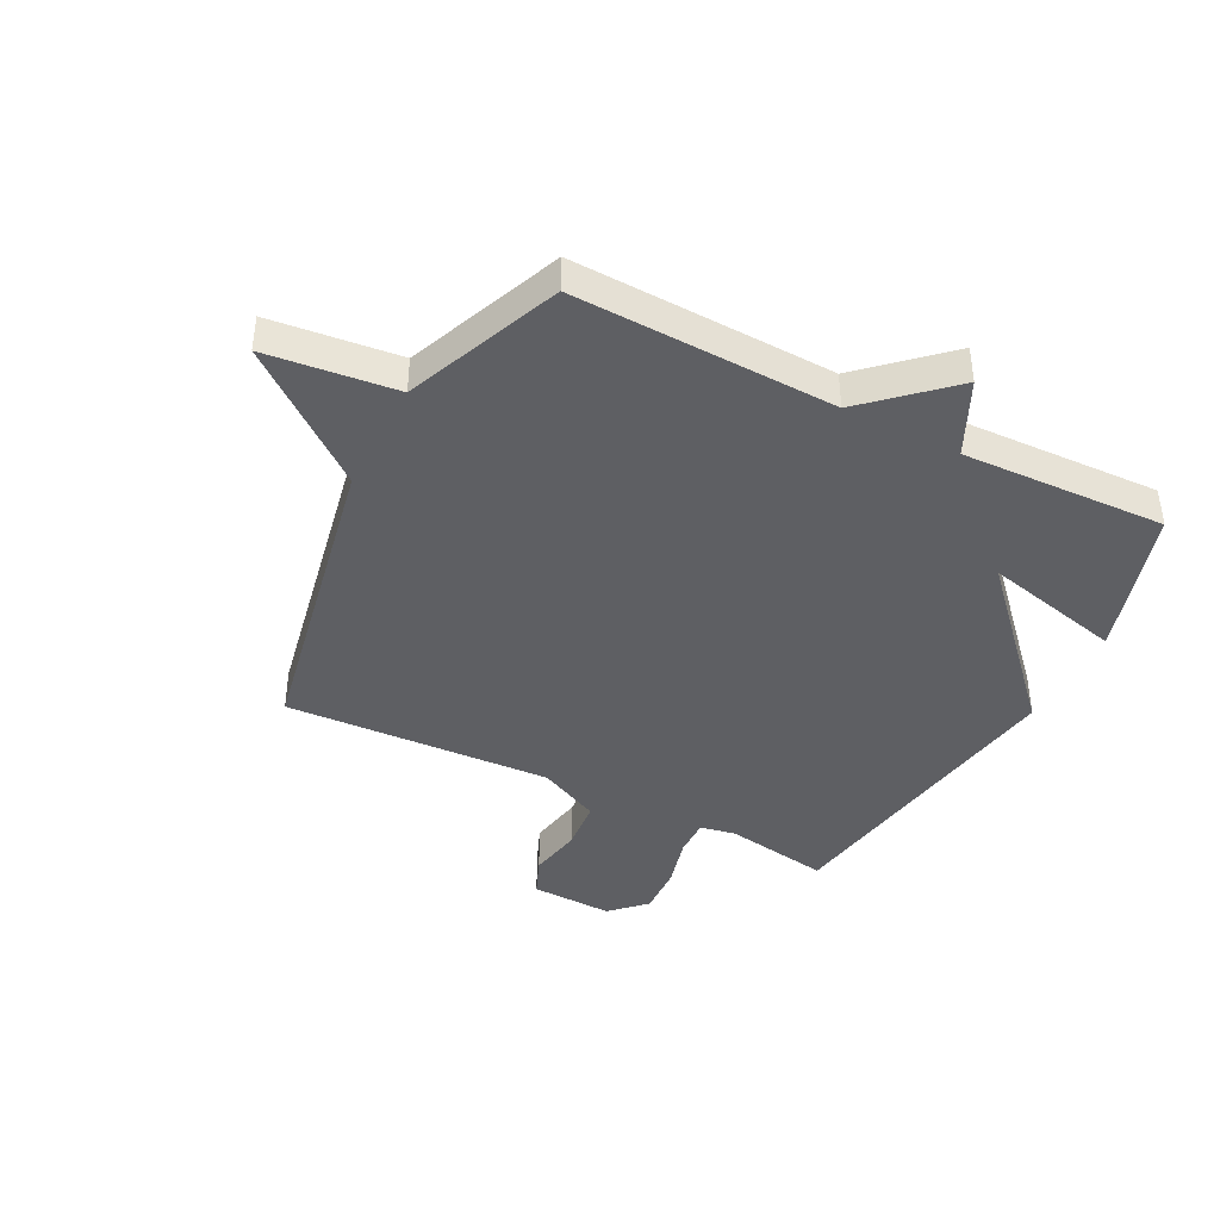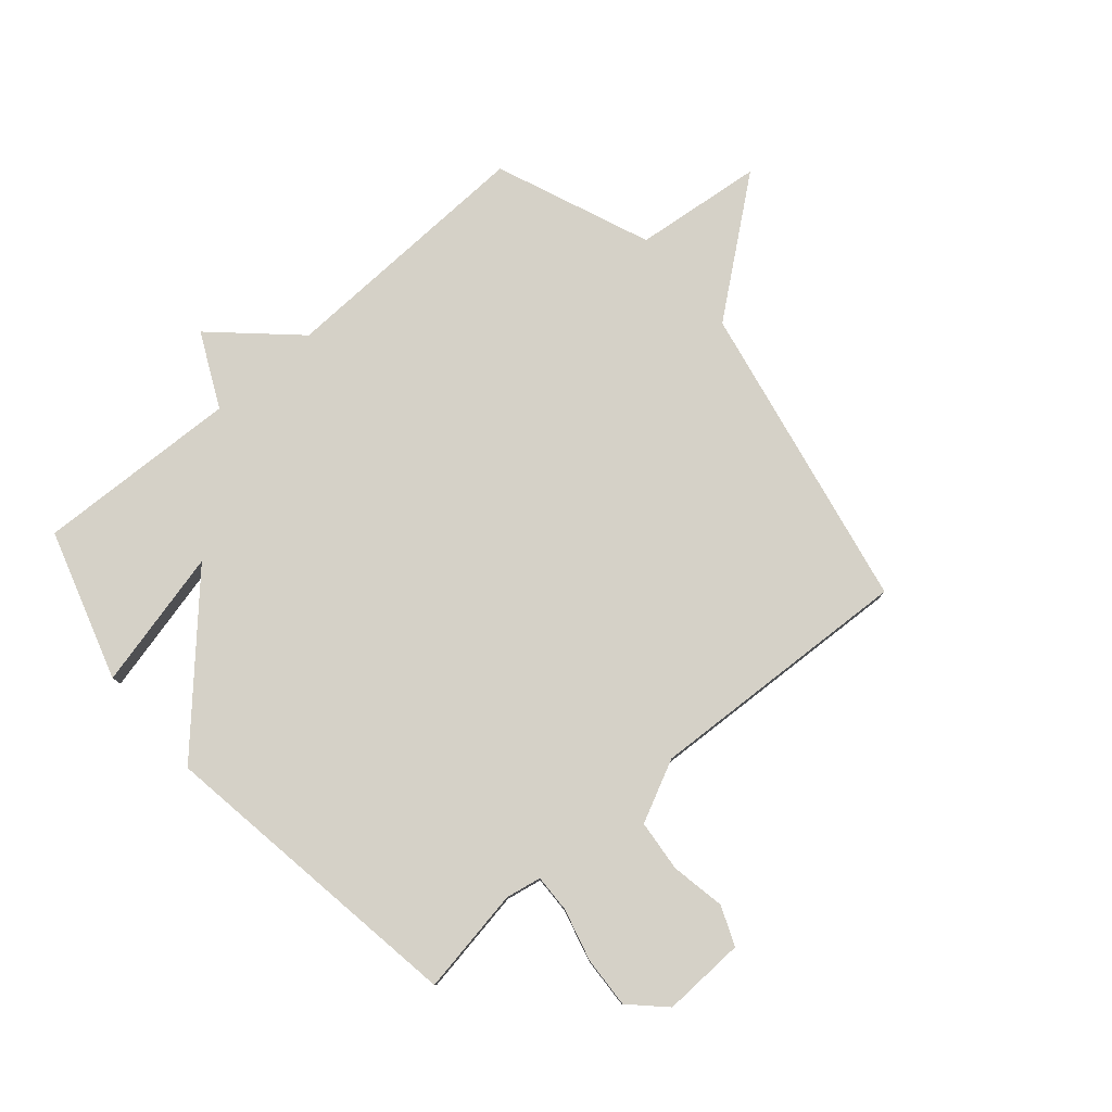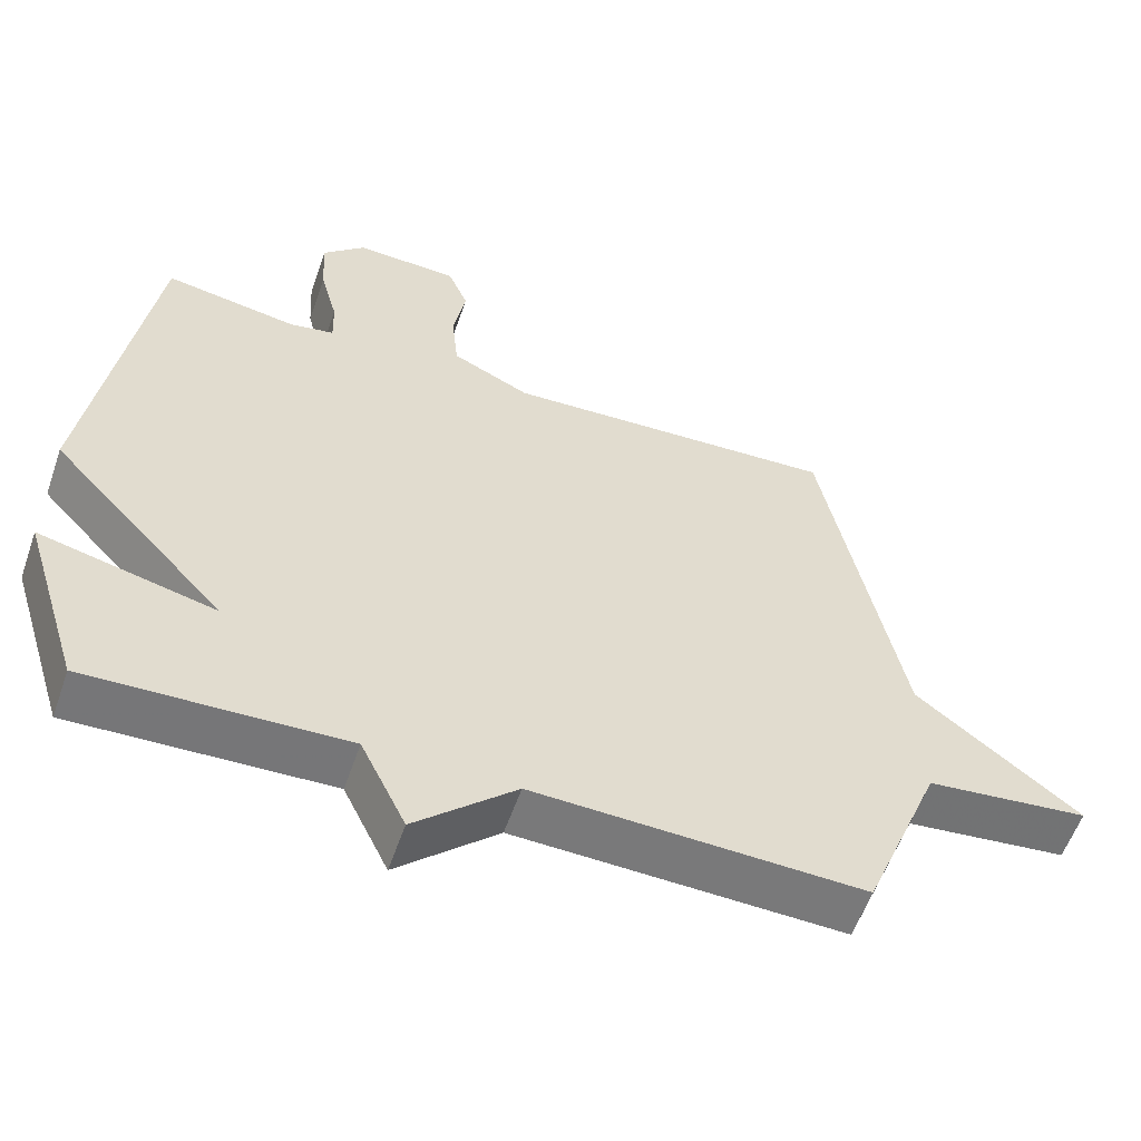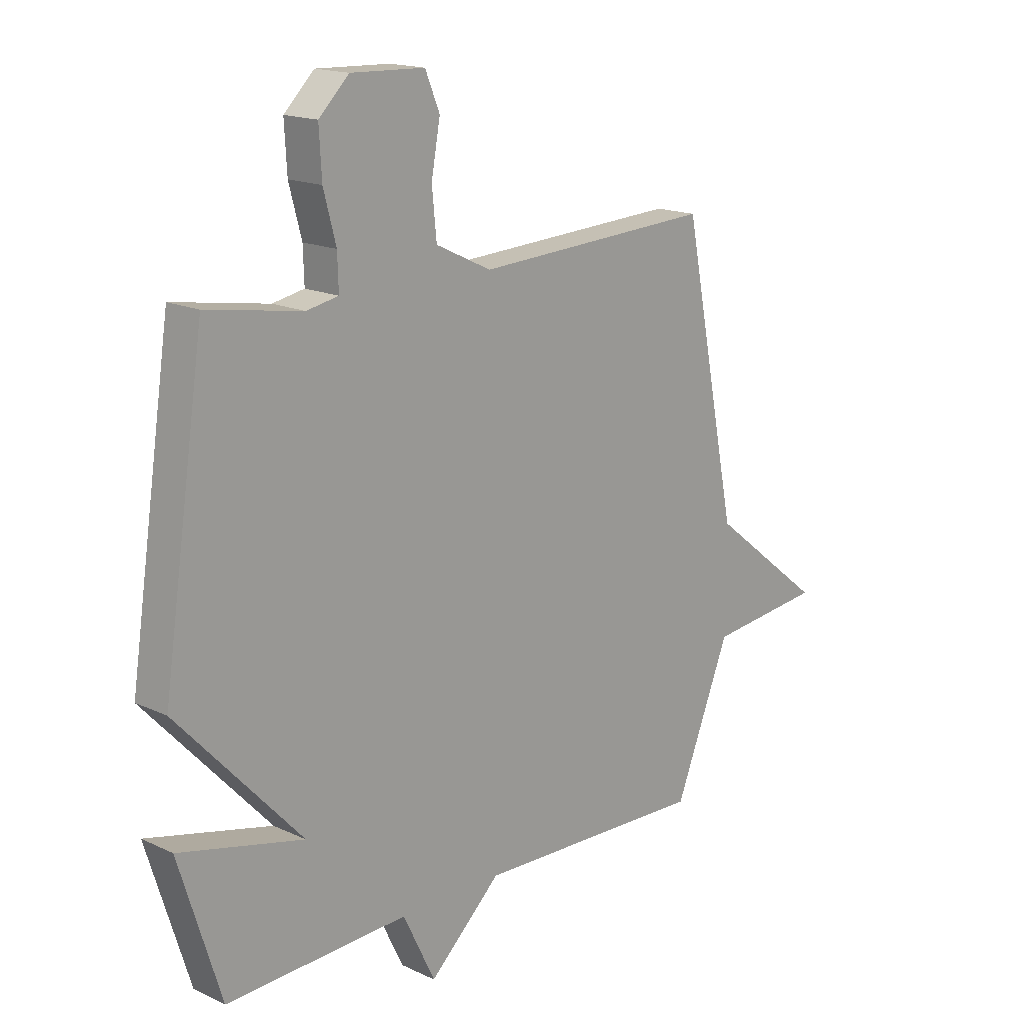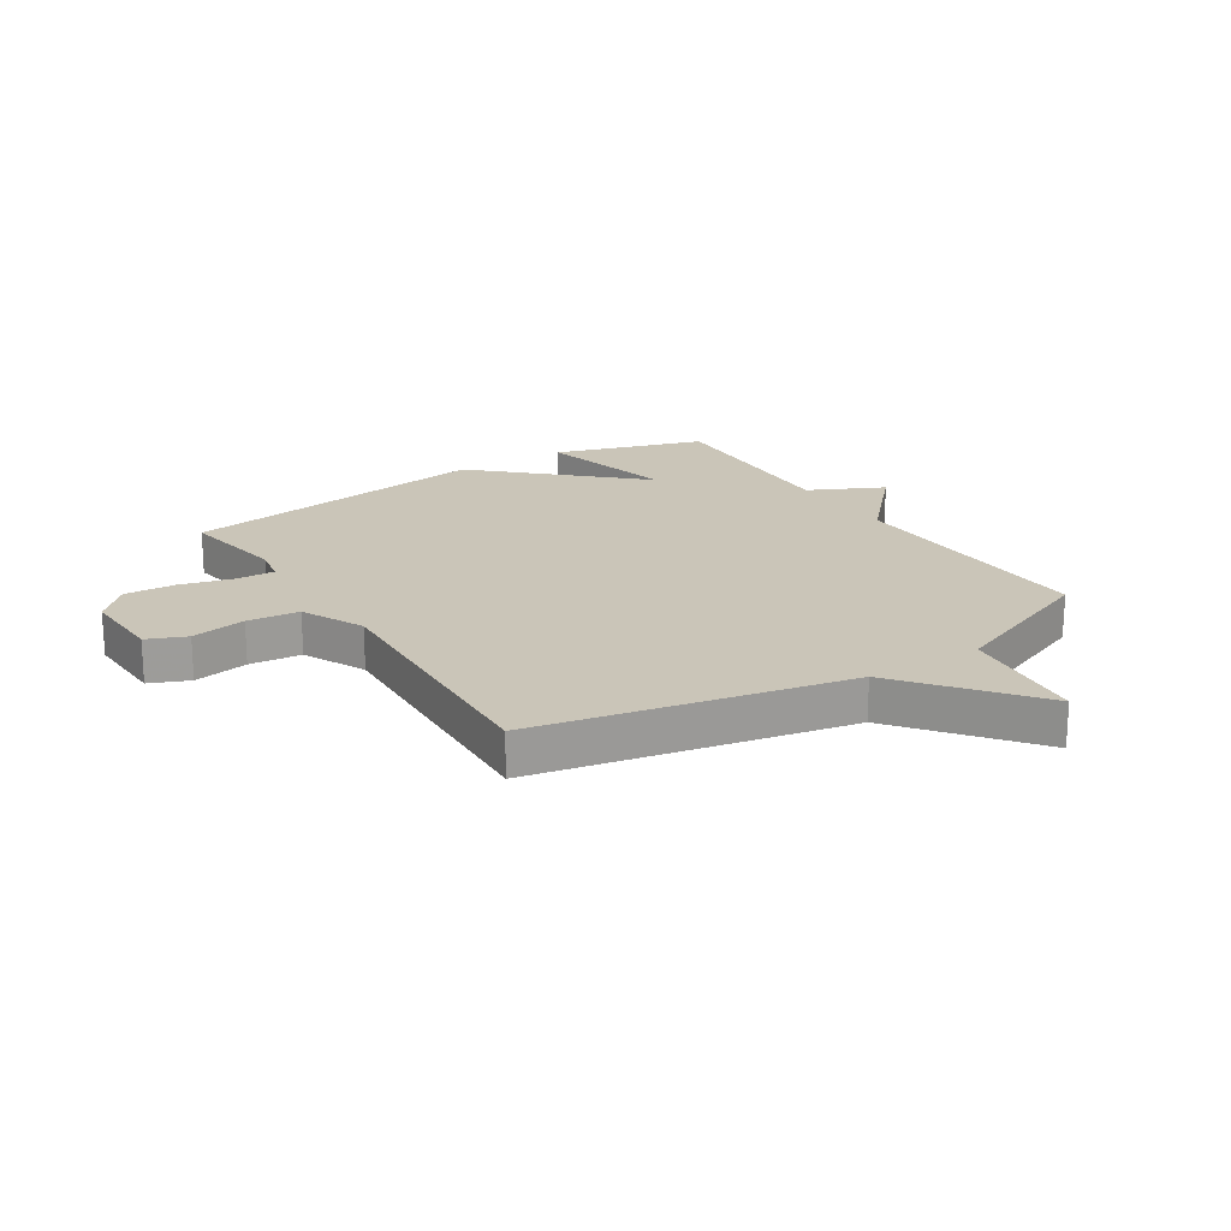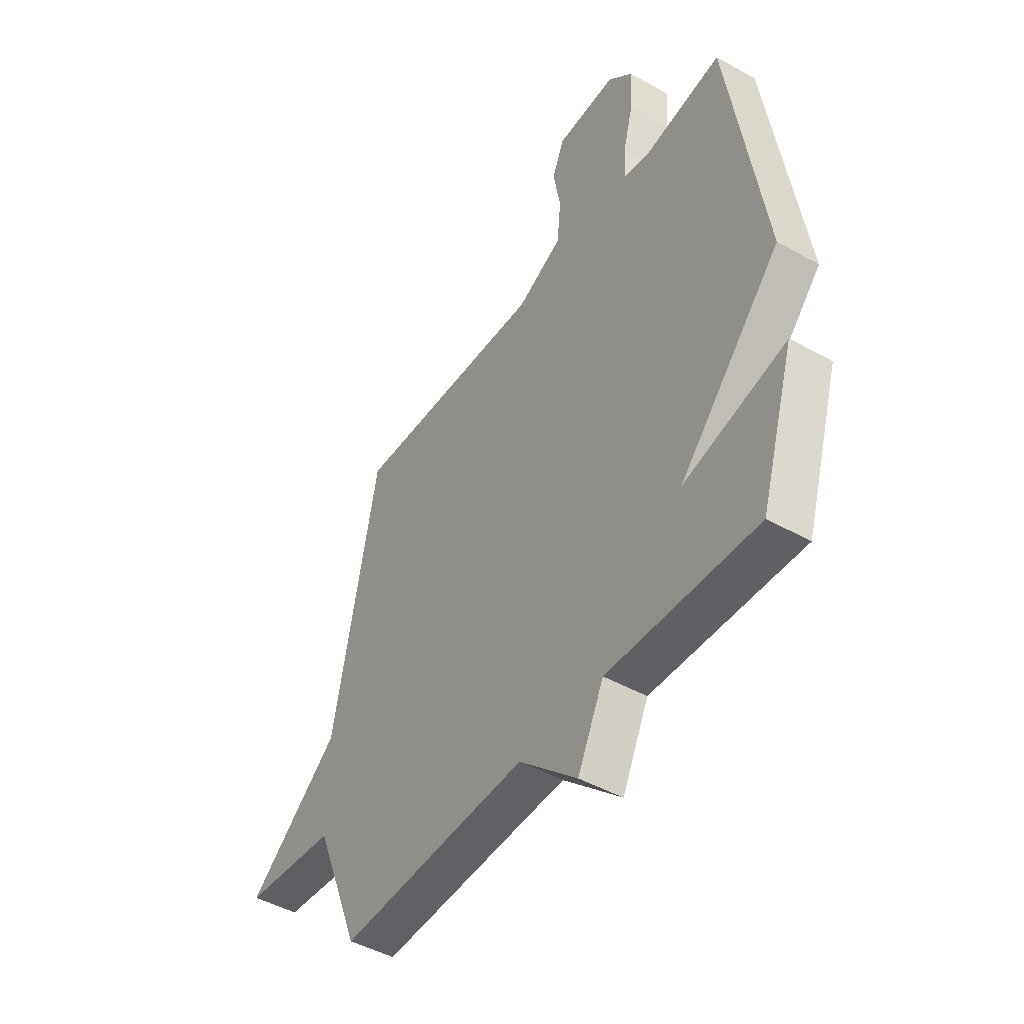
<metadata>
{"format":"obj","ext":"obj","renderer":"f3d","projection":"perspective","resolution":1024,"background":"white","views":[{"elev":-41.1,"azim":152.7,"up":"+Y"},{"elev":78.9,"azim":-40.9,"up":"+Y"},{"elev":-57.4,"azim":-19.1,"up":"+Z"},{"elev":16.6,"azim":-46.4,"up":"+Z"},{"elev":20.3,"azim":57.4,"up":"+Y"},{"elev":-46.4,"azim":-122.6,"up":"+Z"}]}
</metadata>
<code>
v 0.5 0.07 0.5
v 0.607 0.07 -0.033
v 0.829 0.07 -0.208
v 0.607 0.07 -0.233
v 0.5 0.07 -0.5
v 0.051 0.07 -0.486
v -0.087 0.07 -0.614
v -0.149 0.07 -0.486
v -0.5 0.07 -0.5
v -0.581 0.07 -0.241
v -0.341 0.07 -0.298
v -0.581 0.07 -0.041
v -0.5 0.07 0.5
v -0.317 0.07 0.47
v -0.256 0.07 0.482
v -0.258 0.07 0.547
v -0.282 0.07 0.637
v -0.287 0.07 0.725
v -0.229 0.07 0.782
v -0.087 0.07 0.777
v -0.059 0.07 0.71
v -0.076 0.07 0.616
v -0.067 0.07 0.527
v 0.04 0.07 0.476
v 0.5 0 0.5
v 0.607 0 -0.033
v 0.829 0 -0.208
v 0.607 0 -0.233
v 0.5 0 -0.5
v 0.051 0 -0.486
v -0.087 0 -0.614
v -0.149 0 -0.486
v -0.5 0 -0.5
v -0.581 0 -0.241
v -0.341 0 -0.298
v -0.581 0 -0.041
v -0.5 0 0.5
v -0.317 0 0.47
v -0.256 0 0.482
v -0.258 0 0.547
v -0.282 0 0.637
v -0.287 0 0.725
v -0.229 0 0.782
v -0.087 0 0.777
v -0.059 0 0.71
v -0.076 0 0.616
v -0.067 0 0.527
v 0.04 0 0.476
f 20 21 22
f 19 20 22
f 18 19 22
f 17 18 22
f 16 17 22
f 15 16 22 23
f 11 12 13 14
f 11 14 15
f 8 9 10 11
f 15 23 24
f 11 15 24
f 8 11 24
f 4 5 6
f 2 3 4
f 2 4 6
f 1 2 6
f 7 8 24
f 6 7 24
f 1 6 24
f 46 45 44
f 46 44 43
f 46 43 42
f 46 42 41
f 46 41 40
f 47 46 40 39
f 38 37 36 35
f 39 38 35
f 35 34 33 32
f 48 47 39
f 48 39 35
f 48 35 32
f 30 29 28
f 28 27 26
f 30 28 26
f 30 26 25
f 48 32 31
f 48 31 30
f 48 30 25
f 1 25 26 2
f 2 26 27 3
f 3 27 28 4
f 4 28 29 5
f 5 29 30 6
f 6 30 31 7
f 7 31 32 8
f 8 32 33 9
f 9 33 34 10
f 10 34 35 11
f 11 35 36 12
f 12 36 37 13
f 13 37 38 14
f 14 38 39 15
f 15 39 40 16
f 16 40 41 17
f 17 41 42 18
f 18 42 43 19
f 19 43 44 20
f 20 44 45 21
f 21 45 46 22
f 22 46 47 23
f 23 47 48 24
f 24 48 25 1

</code>
